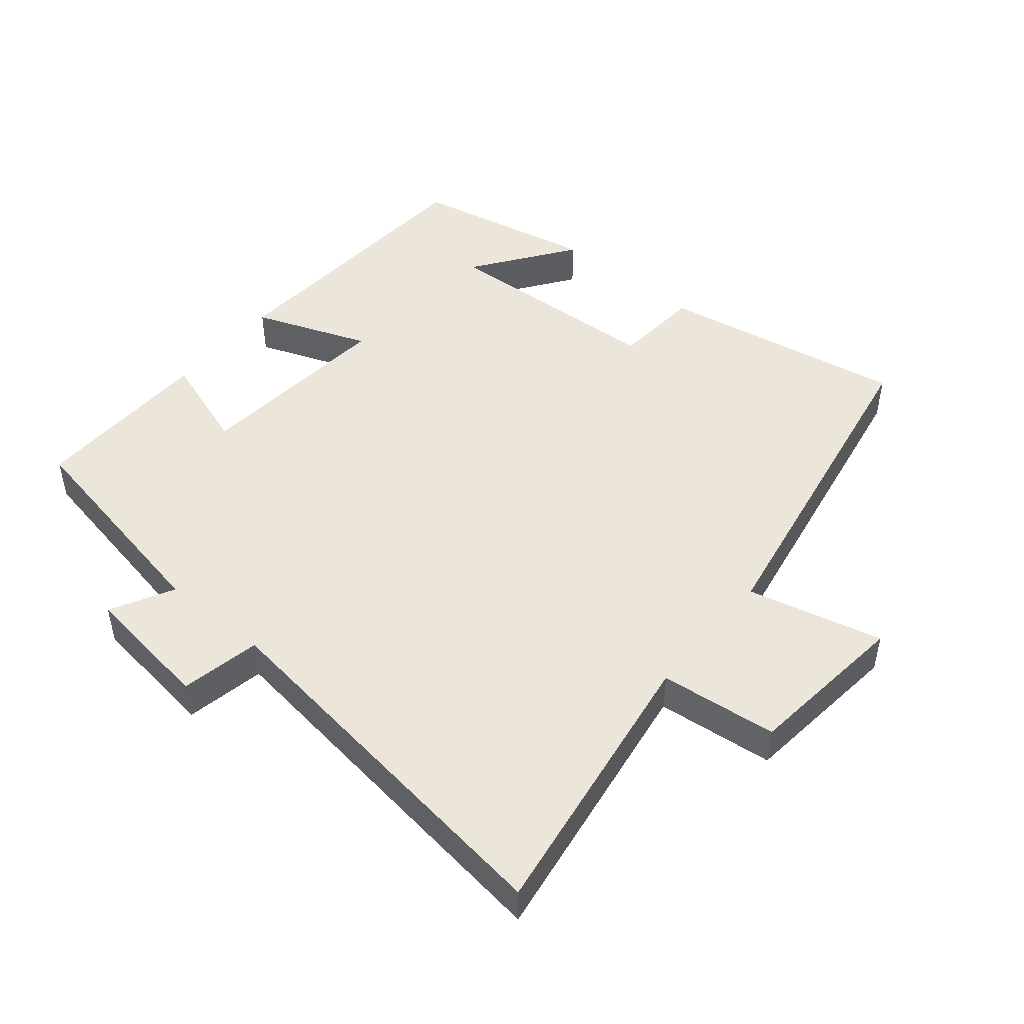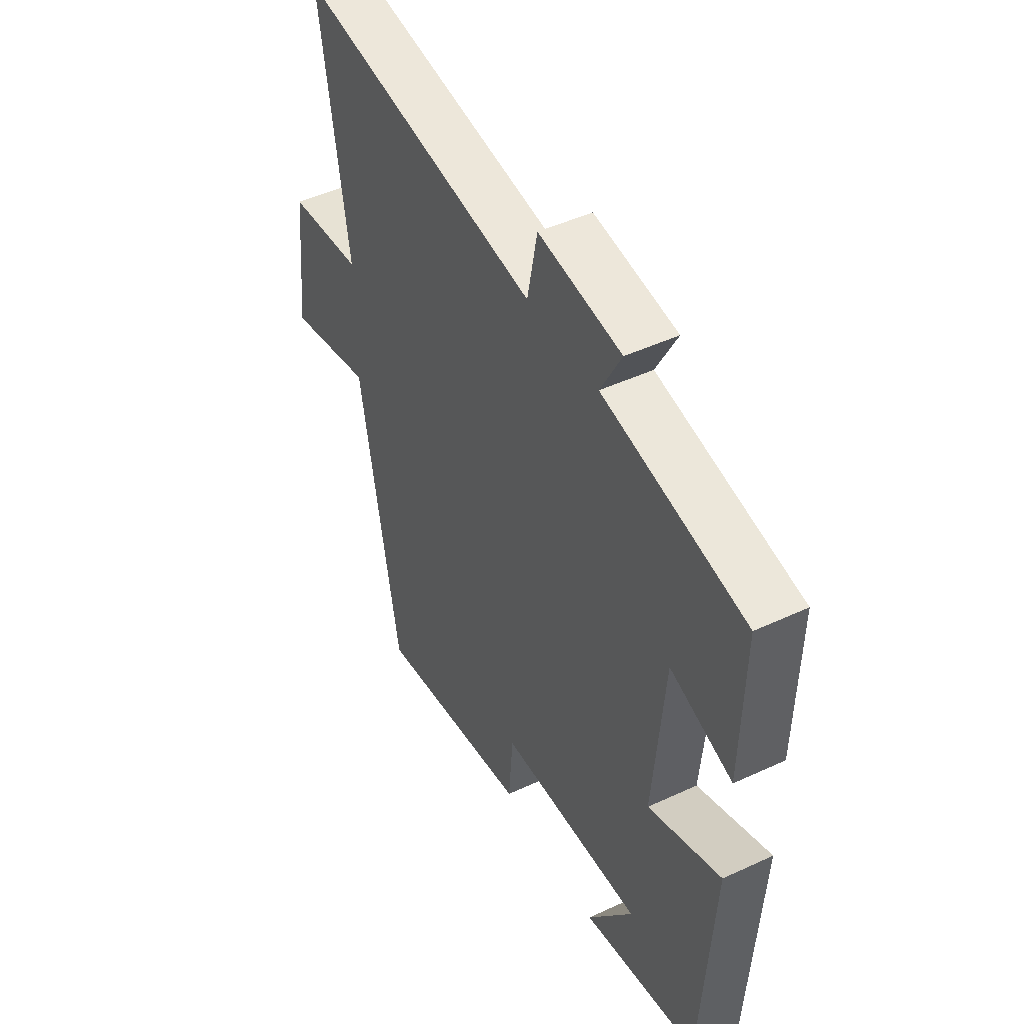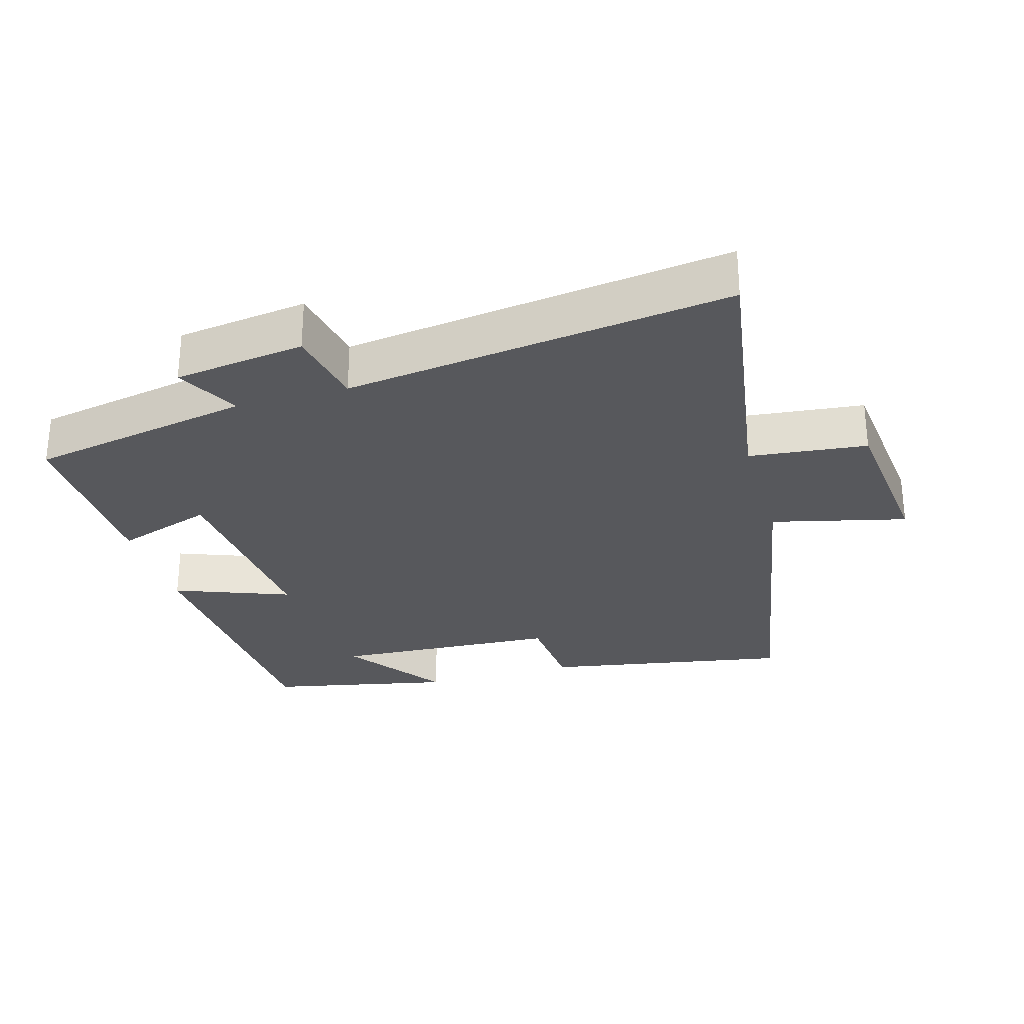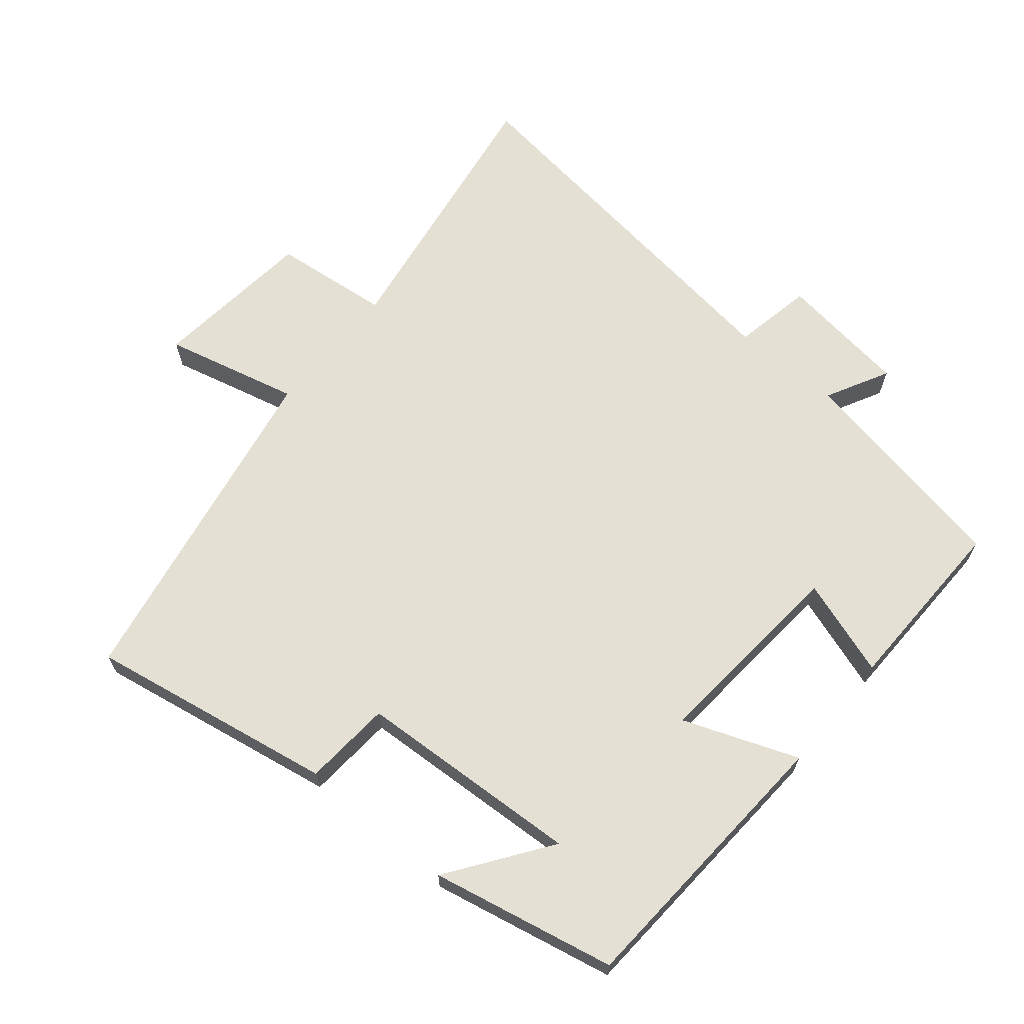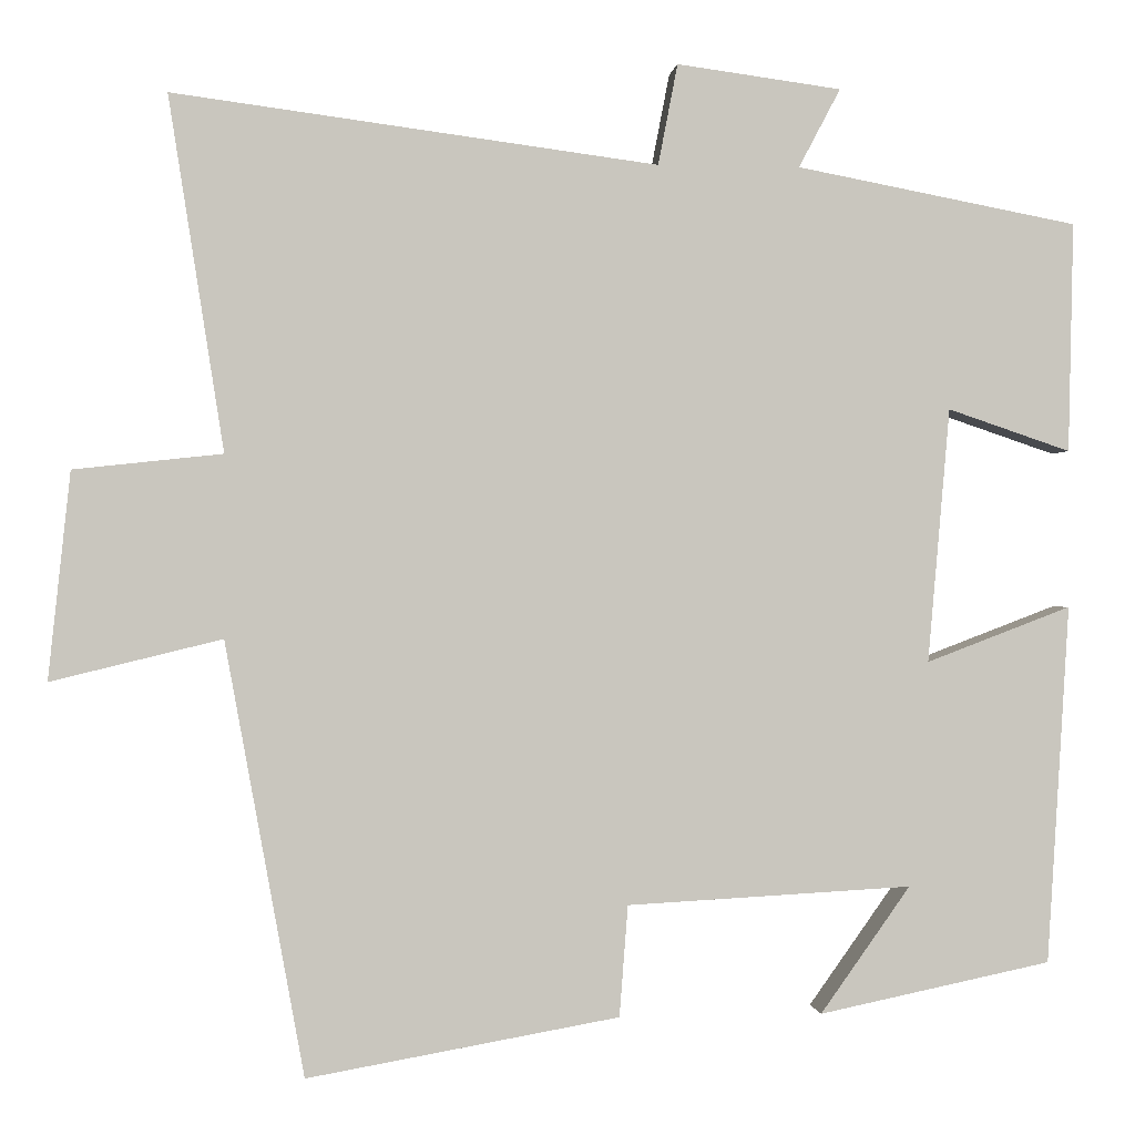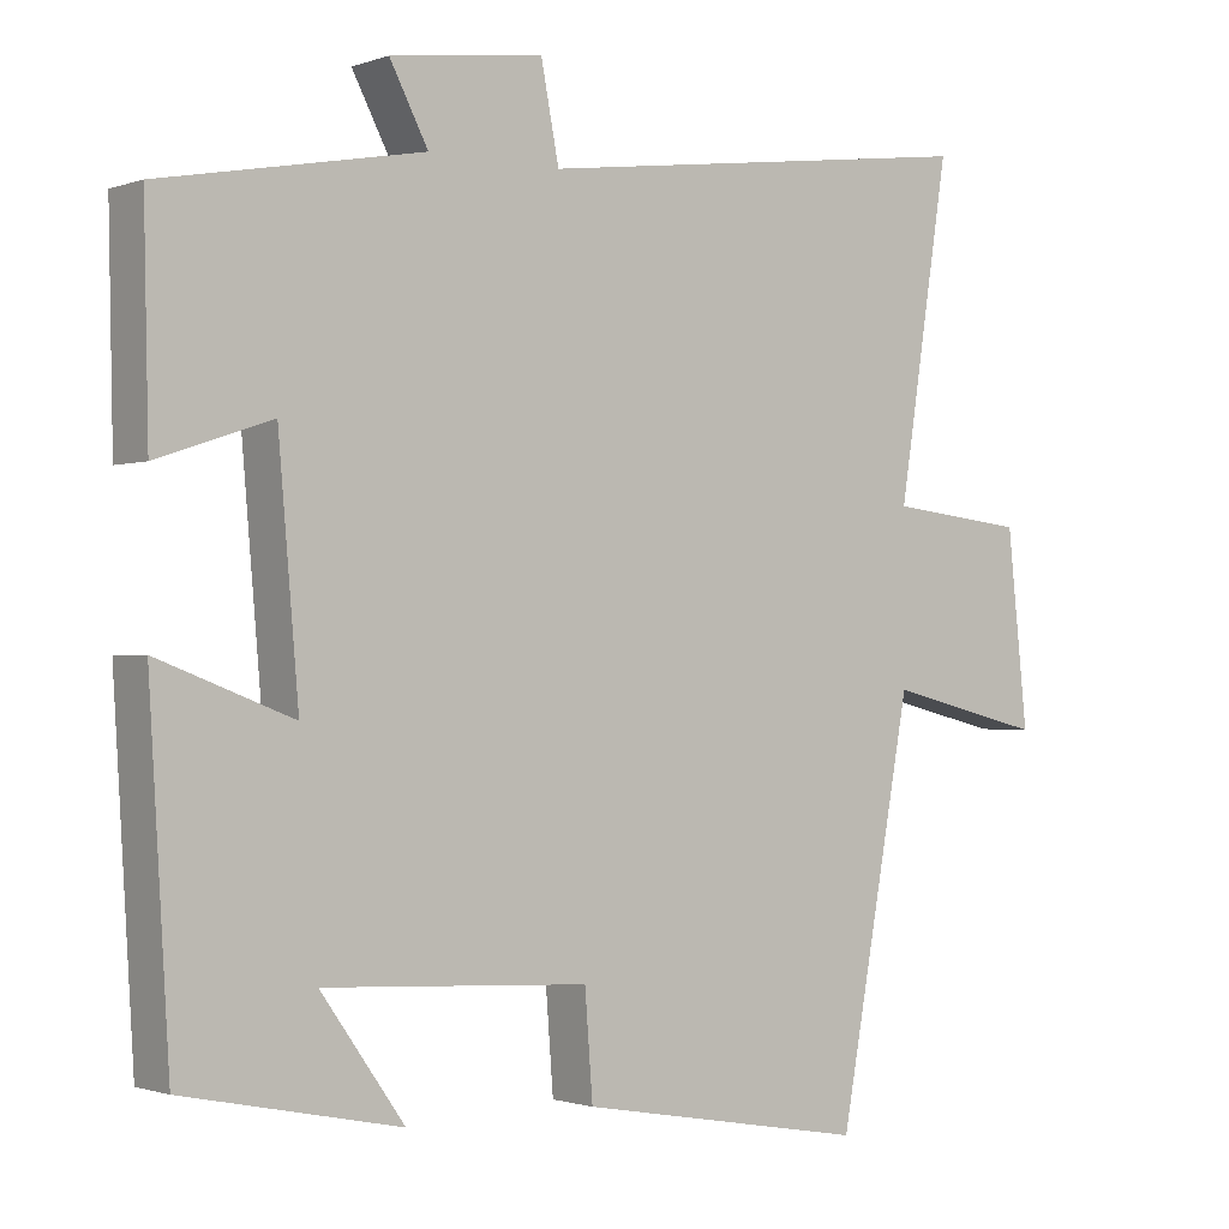
<metadata>
{"format":"obj","ext":"obj","renderer":"f3d","projection":"perspective","resolution":1024,"background":"white","views":[{"elev":48.0,"azim":39.8,"up":"+Y"},{"elev":47.1,"azim":-117.8,"up":"+Z"},{"elev":-28.6,"azim":16.1,"up":"+Y"},{"elev":66.1,"azim":-140.3,"up":"+Y"},{"elev":-0.3,"azim":174.0,"up":"+Z"},{"elev":-1.2,"azim":-38.2,"up":"+Z"}]}
</metadata>
<code>
v 0.407 0.07 -0.565
v 0.04 0.07 -0.5
v 0.03 0.07 -0.369
v -0.306 0.07 -0.351
v -0.2 0.07 -0.5
v -0.474 0.07 -0.443
v -0.5 0.07 -0.02
v -0.329 0.07 -0.085
v -0.355 0.07 0.215
v -0.5 0.07 0.166
v -0.506 0.07 0.437
v -0.174 0.07 0.5
v -0.223 0.07 0.593
v -0.029 0.07 0.619
v -0.006 0.07 0.5
v 0.565 0.07 0.575
v 0.5 0.07 0.158
v 0.675 0.07 0.139
v 0.701 0.07 -0.105
v 0.5 0.07 -0.056
v 0.407 0 -0.565
v 0.04 0 -0.5
v 0.03 0 -0.369
v -0.306 0 -0.351
v -0.2 0 -0.5
v -0.474 0 -0.443
v -0.5 0 -0.02
v -0.329 0 -0.085
v -0.355 0 0.215
v -0.5 0 0.166
v -0.506 0 0.437
v -0.174 0 0.5
v -0.223 0 0.593
v -0.029 0 0.619
v -0.006 0 0.5
v 0.565 0 0.575
v 0.5 0 0.158
v 0.675 0 0.139
v 0.701 0 -0.105
v 0.5 0 -0.056
f 17 18 19 20
f 17 20 1 2
f 15 16 17 2
f 12 13 14 15
f 9 10 11 12
f 8 9 12 15
f 6 7 8
f 4 5 6
f 4 6 8 15
f 15 2 3
f 3 4 15
f 40 39 38 37
f 22 21 40 37
f 22 37 36 35
f 35 34 33 32
f 32 31 30 29
f 35 32 29 28
f 28 27 26
f 26 25 24
f 35 28 26 24
f 23 22 35
f 35 24 23
f 1 21 22 2
f 2 22 23 3
f 3 23 24 4
f 4 24 25 5
f 5 25 26 6
f 6 26 27 7
f 7 27 28 8
f 8 28 29 9
f 9 29 30 10
f 10 30 31 11
f 11 31 32 12
f 12 32 33 13
f 13 33 34 14
f 14 34 35 15
f 15 35 36 16
f 16 36 37 17
f 17 37 38 18
f 18 38 39 19
f 19 39 40 20
f 20 40 21 1

</code>
